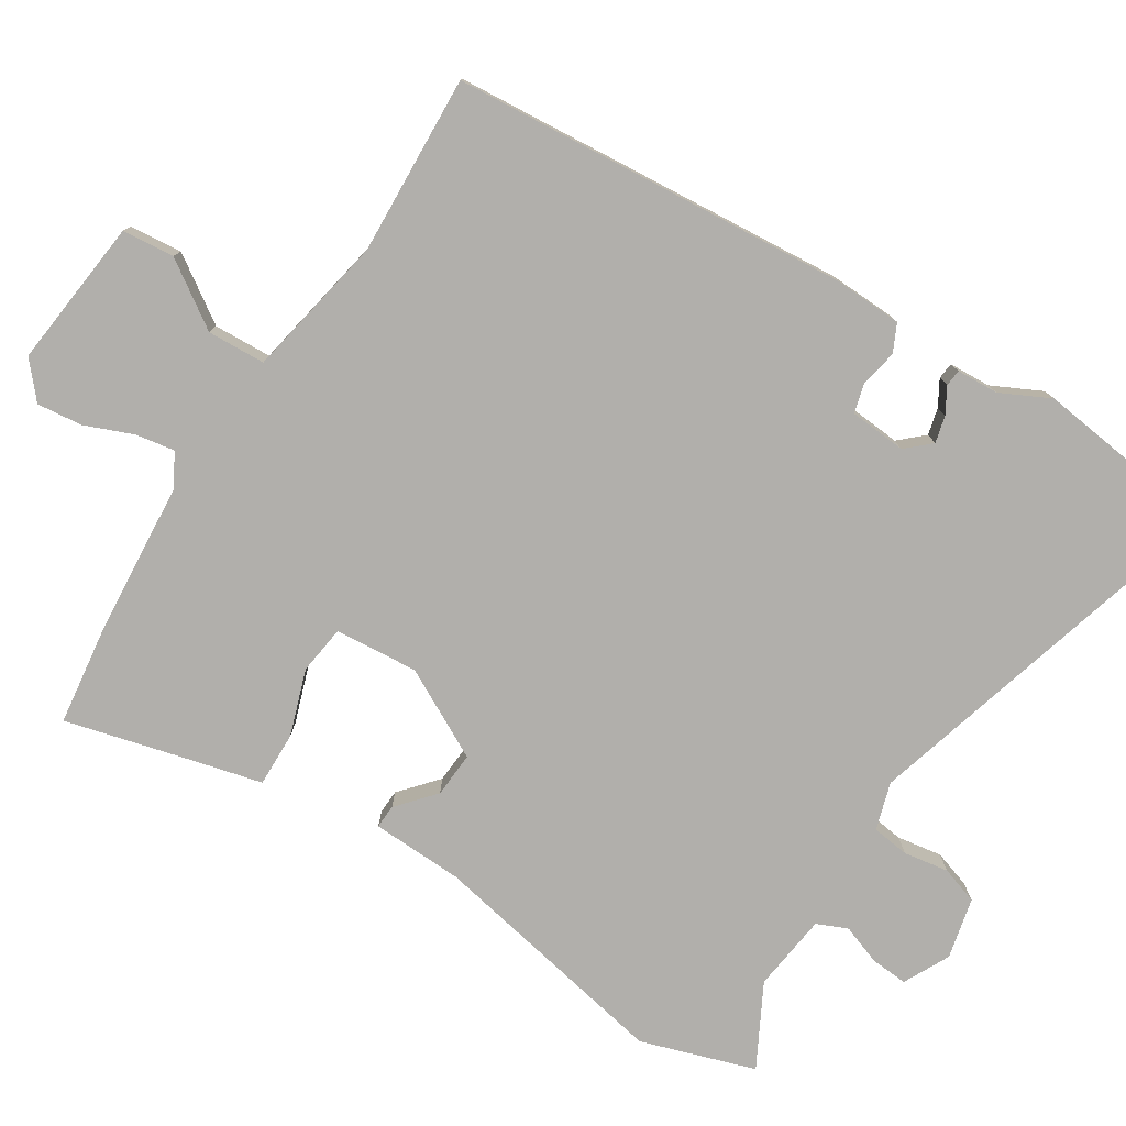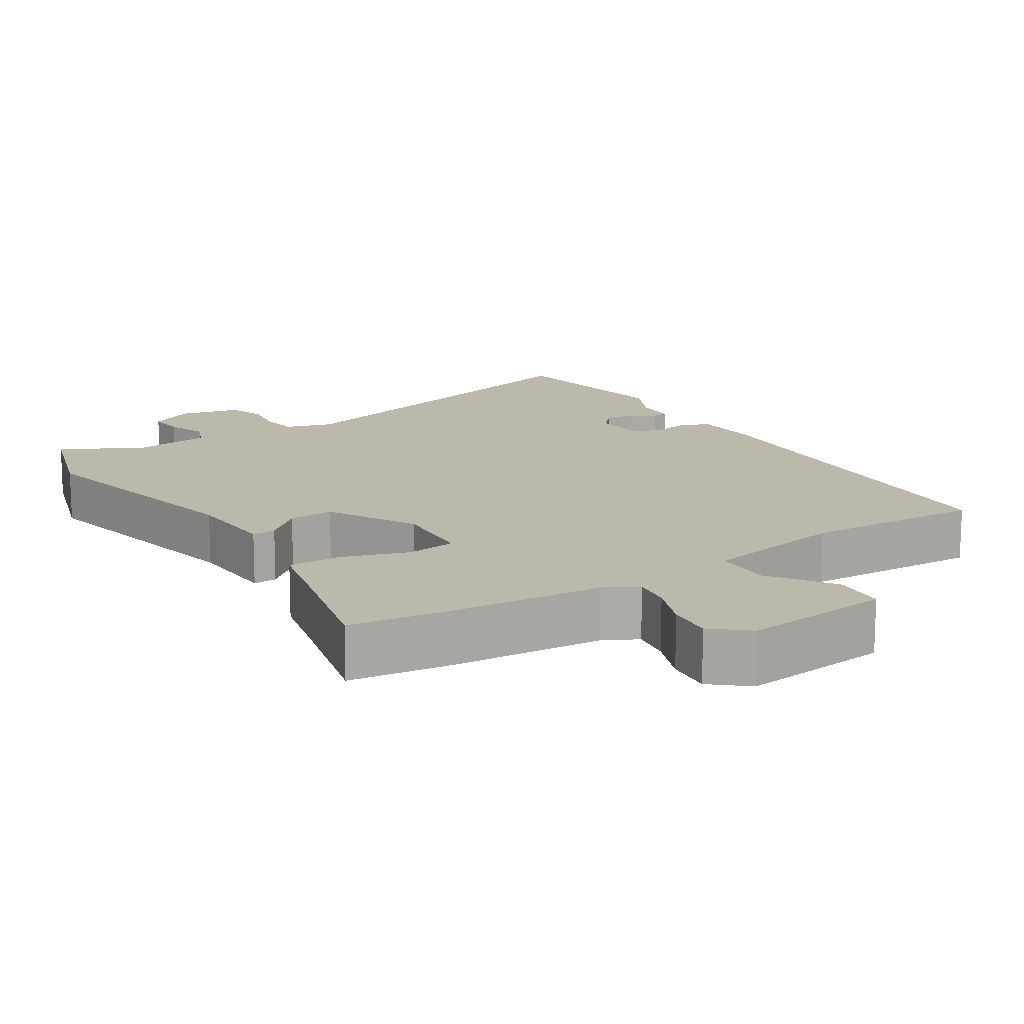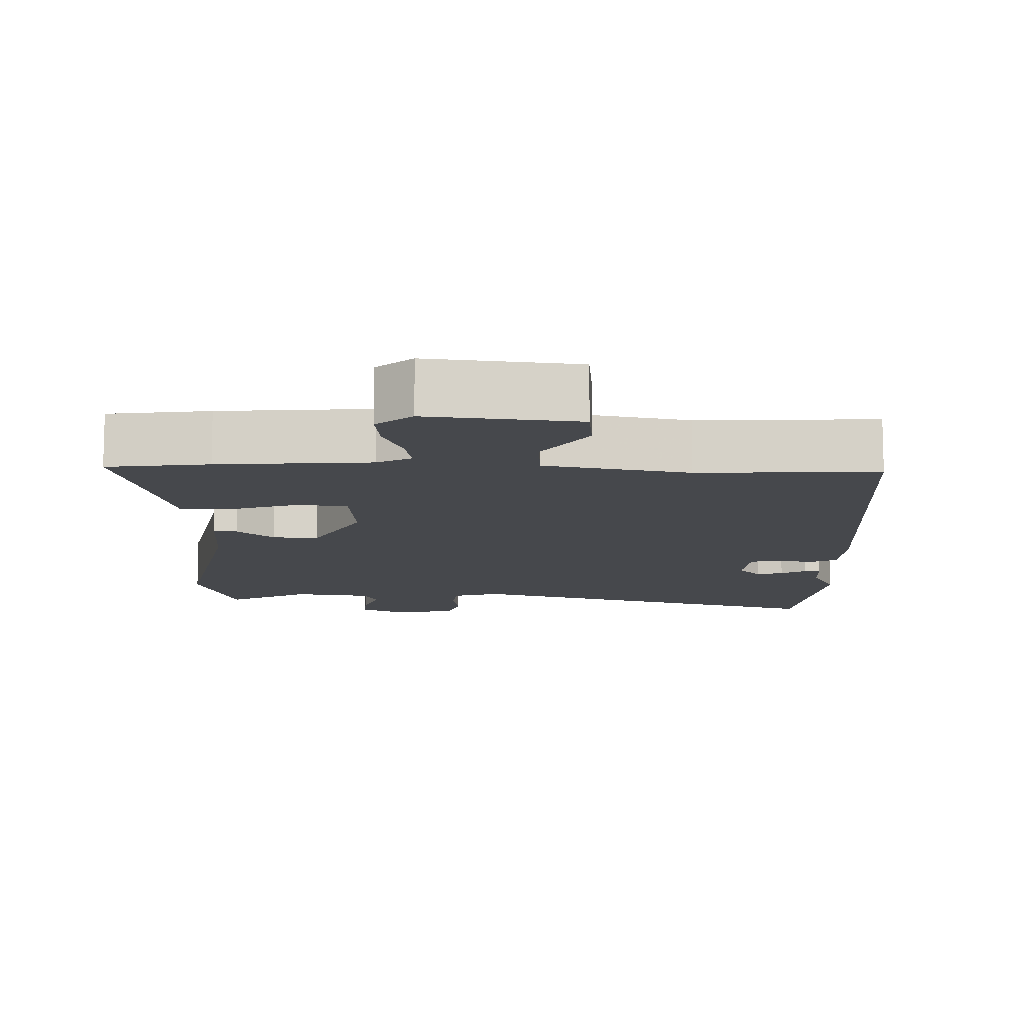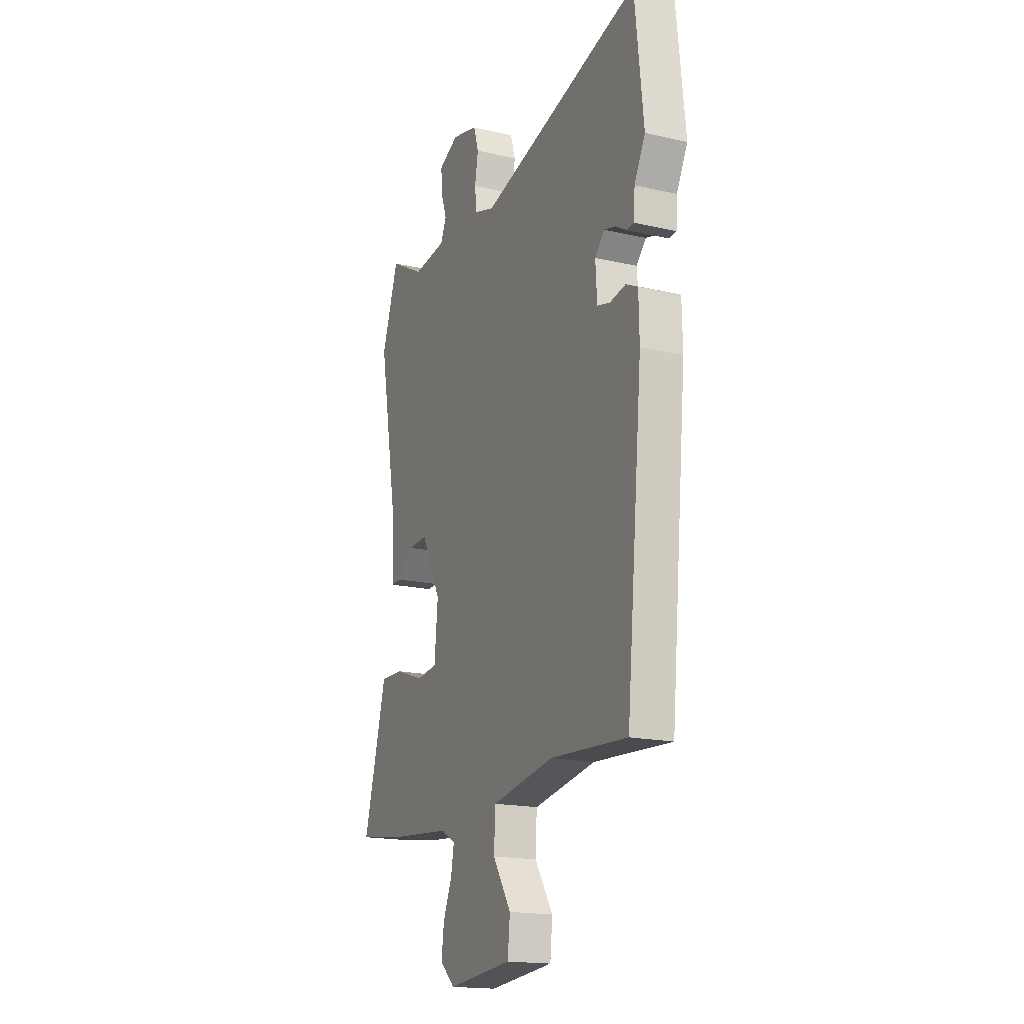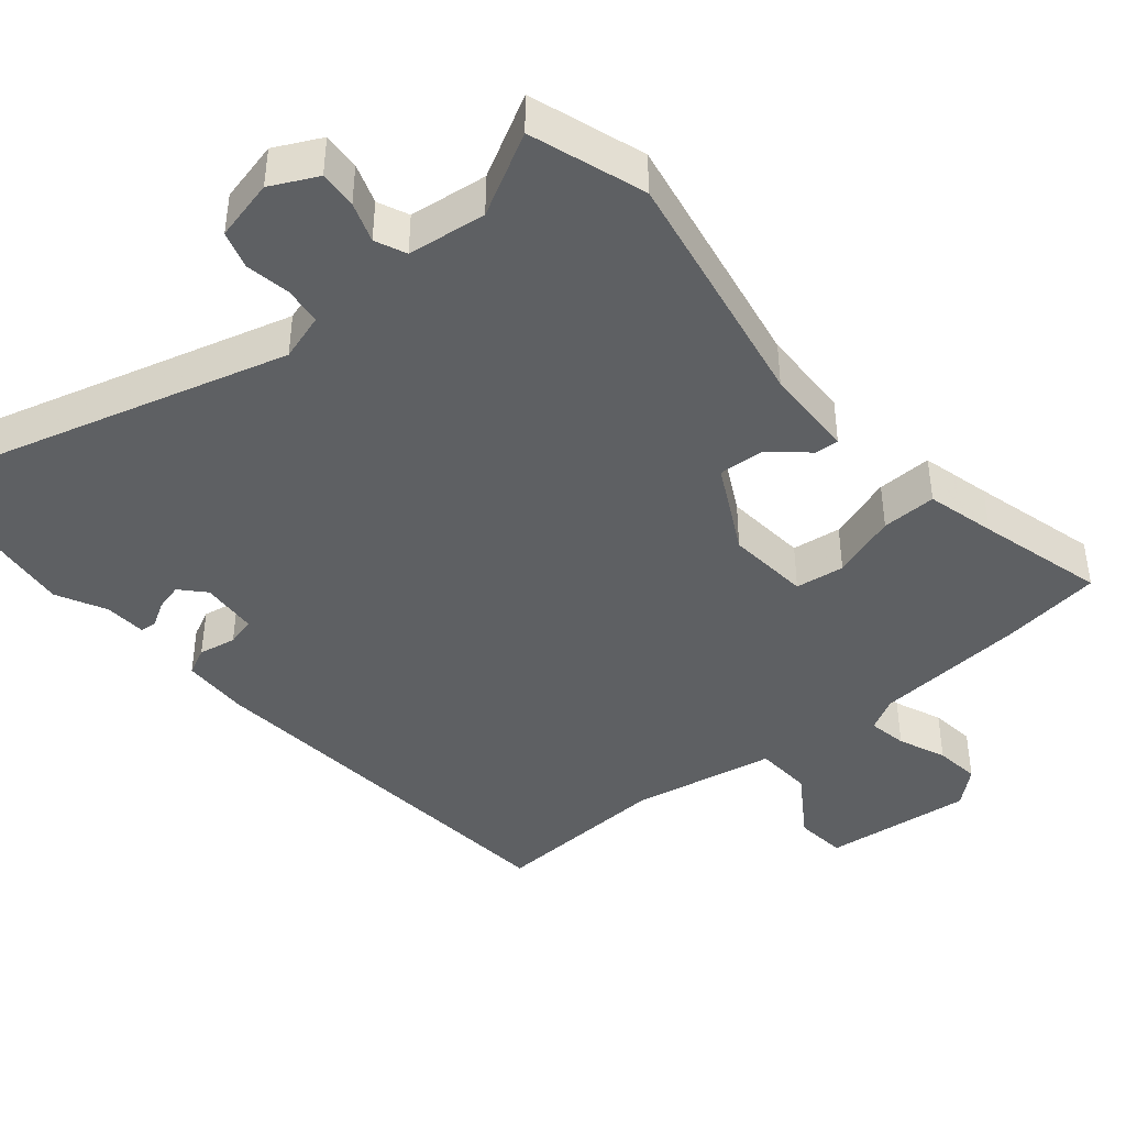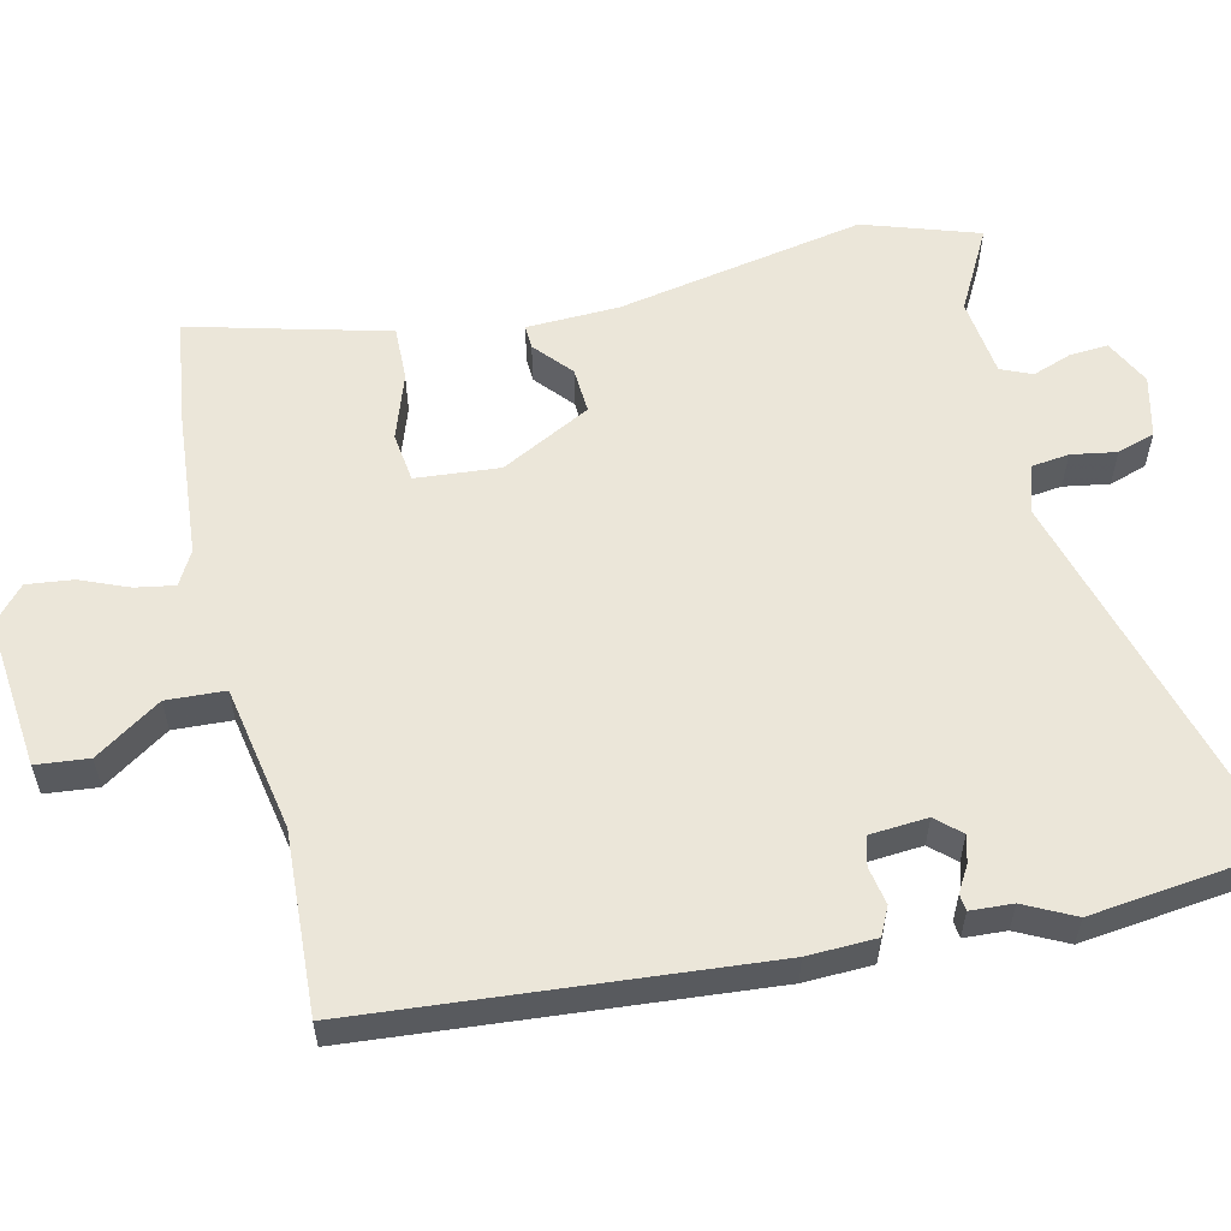
<metadata>
{"format":"obj","ext":"obj","renderer":"f3d","projection":"perspective","resolution":1024,"background":"white","views":[{"elev":-78.3,"azim":-123.2,"up":"+Y"},{"elev":14.6,"azim":146.1,"up":"+Y"},{"elev":-11.3,"azim":177.6,"up":"+Y"},{"elev":-17.6,"azim":-114.4,"up":"+Z"},{"elev":-42.3,"azim":39.4,"up":"+Y"},{"elev":57.5,"azim":-103.7,"up":"+Y"}]}
</metadata>
<code>
v 0.476 0.07 0.57
v 0.53 0.07 0.413
v 0.469 0.07 0.072
v 0.466 0.07 -0.055
v 0.433 0.07 -0.054
v 0.381 0.07 -0.01
v 0.318 0.07 -0.007
v 0.255 0.07 -0.131
v 0.266 0.07 -0.246
v 0.334 0.07 -0.254
v 0.424 0.07 -0.222
v 0.5 0.07 -0.219
v 0.525 0.07 -0.314
v 0.573 0.07 -0.489
v 0.433 0.07 -0.51
v 0.223 0.07 -0.53
v 0.177 0.07 -0.556
v 0.187 0.07 -0.61
v 0.215 0.07 -0.676
v 0.223 0.07 -0.739
v 0.175 0.07 -0.782
v -0.032 0.07 -0.763
v -0.04 0.07 -0.691
v 0.019 0.07 -0.6
v 0.014 0.07 -0.52
v -0.186 0.07 -0.485
v -0.433 0.07 -0.501
v -0.486 0.07 0.05
v -0.484 0.07 0.144
v -0.446 0.07 0.163
v -0.394 0.07 0.154
v -0.354 0.07 0.165
v -0.349 0.07 0.244
v -0.38 0.07 0.277
v -0.417 0.07 0.267
v -0.452 0.07 0.246
v -0.475 0.07 0.248
v -0.479 0.07 0.306
v -0.514 0.07 0.374
v -0.486 0.07 0.631
v 0.035 0.07 0.492
v 0.1 0.07 0.513
v 0.106 0.07 0.565
v 0.095 0.07 0.627
v 0.111 0.07 0.679
v 0.195 0.07 0.7
v 0.259 0.07 0.669
v 0.256 0.07 0.617
v 0.237 0.07 0.562
v 0.256 0.07 0.52
v 0.364 0.07 0.508
v 0.476 0 0.57
v 0.53 0 0.413
v 0.469 0 0.072
v 0.466 0 -0.055
v 0.433 0 -0.054
v 0.381 0 -0.01
v 0.318 0 -0.007
v 0.255 0 -0.131
v 0.266 0 -0.246
v 0.334 0 -0.254
v 0.424 0 -0.222
v 0.5 0 -0.219
v 0.525 0 -0.314
v 0.573 0 -0.489
v 0.433 0 -0.51
v 0.223 0 -0.53
v 0.177 0 -0.556
v 0.187 0 -0.61
v 0.215 0 -0.676
v 0.223 0 -0.739
v 0.175 0 -0.782
v -0.032 0 -0.763
v -0.04 0 -0.691
v 0.019 0 -0.6
v 0.014 0 -0.52
v -0.186 0 -0.485
v -0.433 0 -0.501
v -0.486 0 0.05
v -0.484 0 0.144
v -0.446 0 0.163
v -0.394 0 0.154
v -0.354 0 0.165
v -0.349 0 0.244
v -0.38 0 0.277
v -0.417 0 0.267
v -0.452 0 0.246
v -0.475 0 0.248
v -0.479 0 0.306
v -0.514 0 0.374
v -0.486 0 0.631
v 0.035 0 0.492
v 0.1 0 0.513
v 0.106 0 0.565
v 0.095 0 0.627
v 0.111 0 0.679
v 0.195 0 0.7
v 0.259 0 0.669
v 0.256 0 0.617
v 0.237 0 0.562
v 0.256 0 0.52
v 0.364 0 0.508
f 47 48 49
f 46 47 49
f 45 46 49
f 44 45 49
f 43 44 49
f 42 43 49 50
f 41 42 50 51
f 38 39 40 41
f 35 36 37 38
f 38 41 51
f 35 38 51
f 34 35 51
f 29 30 31
f 28 29 31
f 27 28 31
f 26 27 31
f 25 26 31 32
f 22 23 24
f 21 22 24
f 20 21 24
f 19 20 24
f 18 19 24
f 17 18 24 25
f 25 32 33
f 17 25 33
f 16 17 33
f 13 14 15 16
f 12 13 16
f 11 12 16
f 10 11 16
f 3 4 5 6
f 3 6 7
f 2 3 7
f 1 2 7
f 51 1 7
f 51 7 8
f 34 51 8
f 33 34 8
f 16 33 8 9
f 9 10 16
f 100 99 98
f 100 98 97
f 100 97 96
f 100 96 95
f 100 95 94
f 101 100 94 93
f 102 101 93 92
f 92 91 90 89
f 89 88 87 86
f 102 92 89
f 102 89 86
f 102 86 85
f 82 81 80
f 82 80 79
f 82 79 78
f 82 78 77
f 83 82 77 76
f 75 74 73
f 75 73 72
f 75 72 71
f 75 71 70
f 75 70 69
f 76 75 69 68
f 84 83 76
f 84 76 68
f 84 68 67
f 67 66 65 64
f 67 64 63
f 67 63 62
f 67 62 61
f 57 56 55 54
f 58 57 54
f 58 54 53
f 58 53 52
f 58 52 102
f 59 58 102
f 59 102 85
f 59 85 84
f 60 59 84 67
f 67 61 60
f 1 52 53 2
f 2 53 54 3
f 3 54 55 4
f 4 55 56 5
f 5 56 57 6
f 6 57 58 7
f 7 58 59 8
f 8 59 60 9
f 9 60 61 10
f 10 61 62 11
f 11 62 63 12
f 12 63 64 13
f 13 64 65 14
f 14 65 66 15
f 15 66 67 16
f 16 67 68 17
f 17 68 69 18
f 18 69 70 19
f 19 70 71 20
f 20 71 72 21
f 21 72 73 22
f 22 73 74 23
f 23 74 75 24
f 24 75 76 25
f 25 76 77 26
f 26 77 78 27
f 27 78 79 28
f 28 79 80 29
f 29 80 81 30
f 30 81 82 31
f 31 82 83 32
f 32 83 84 33
f 33 84 85 34
f 34 85 86 35
f 35 86 87 36
f 36 87 88 37
f 37 88 89 38
f 38 89 90 39
f 39 90 91 40
f 40 91 92 41
f 41 92 93 42
f 42 93 94 43
f 43 94 95 44
f 44 95 96 45
f 45 96 97 46
f 46 97 98 47
f 47 98 99 48
f 48 99 100 49
f 49 100 101 50
f 50 101 102 51
f 51 102 52 1

</code>
